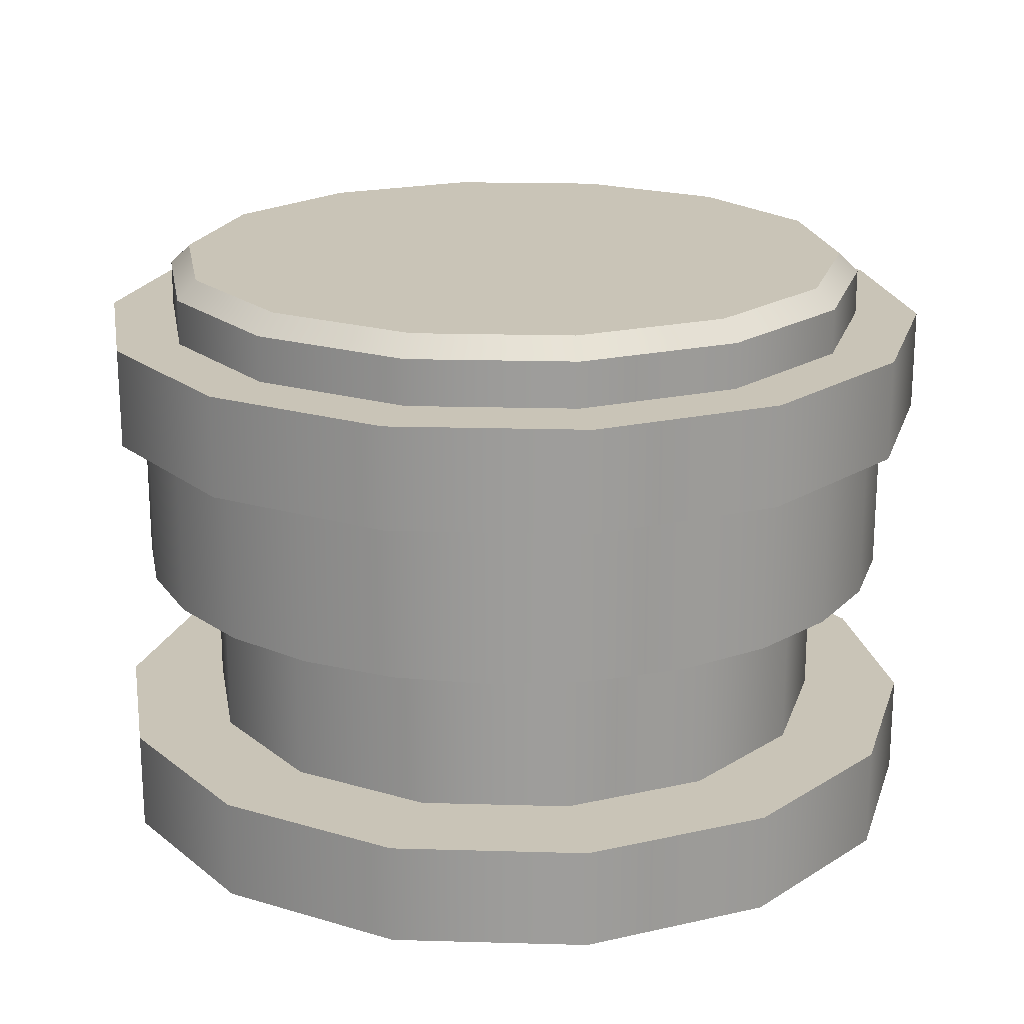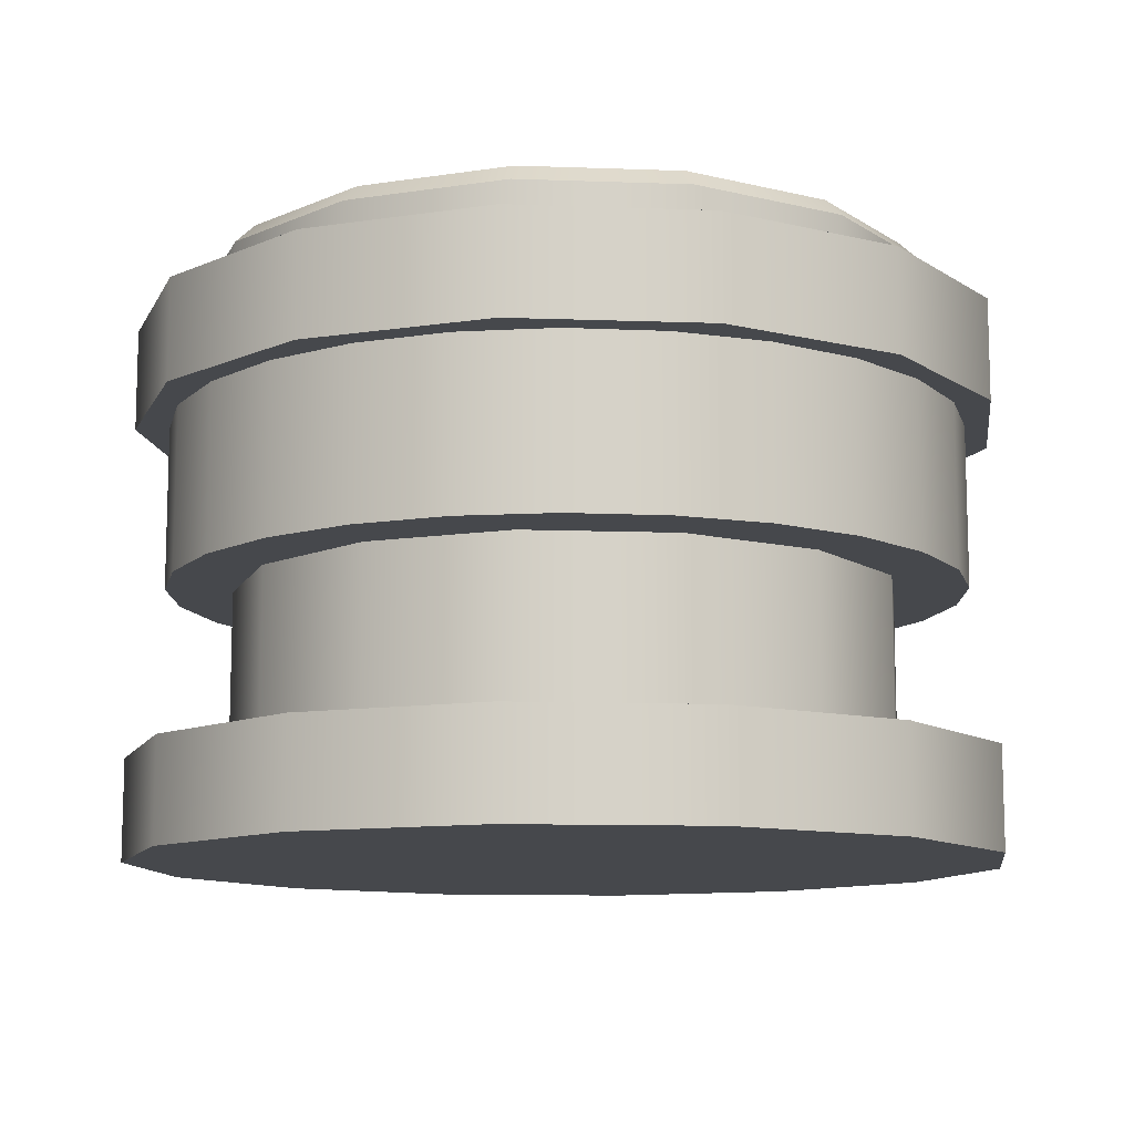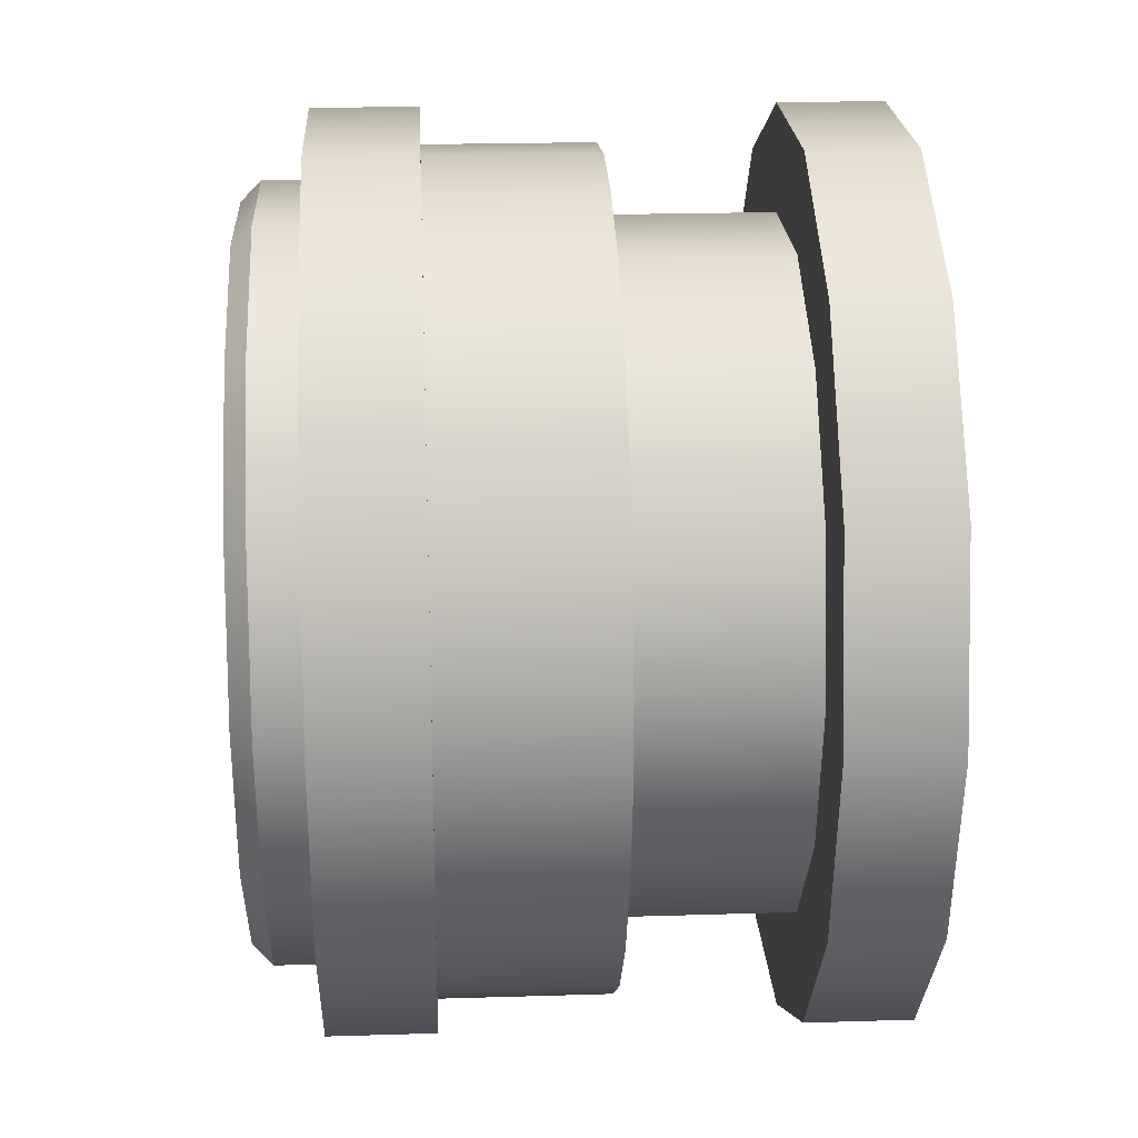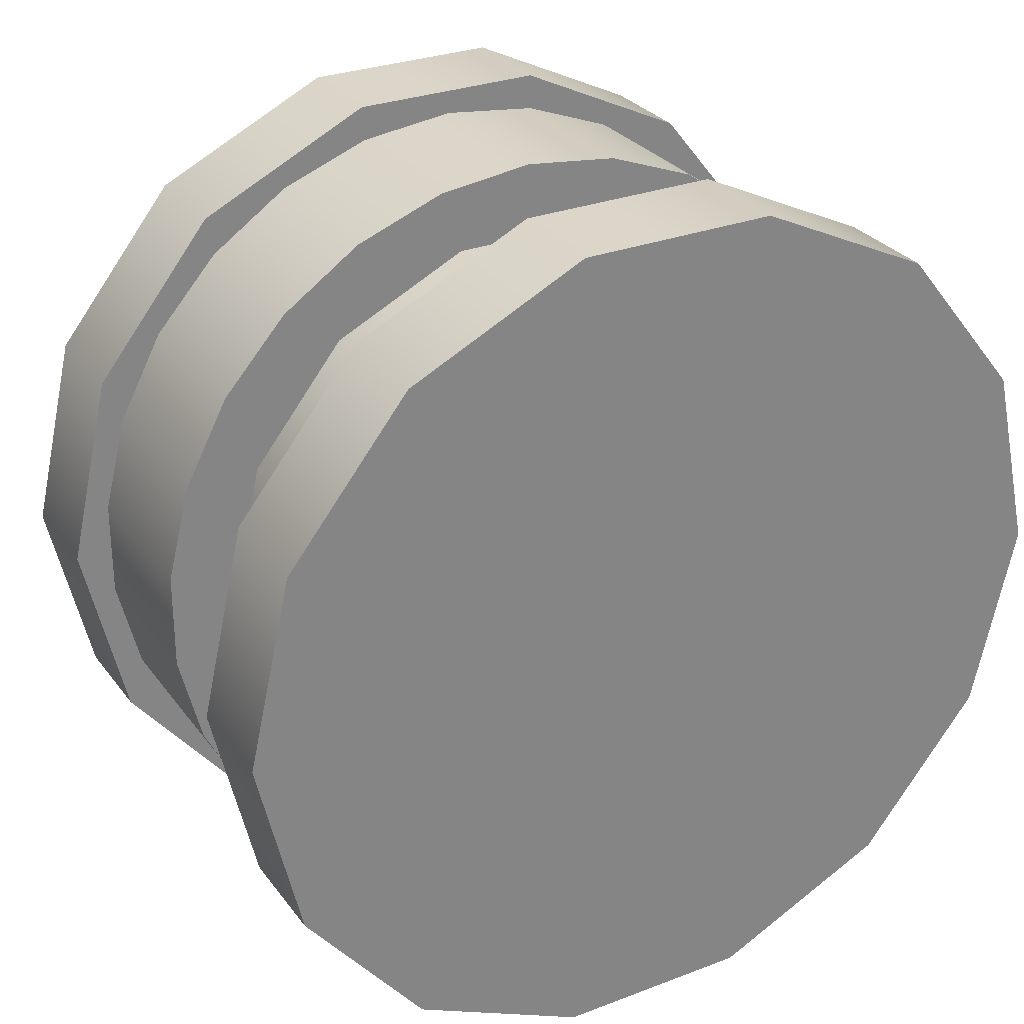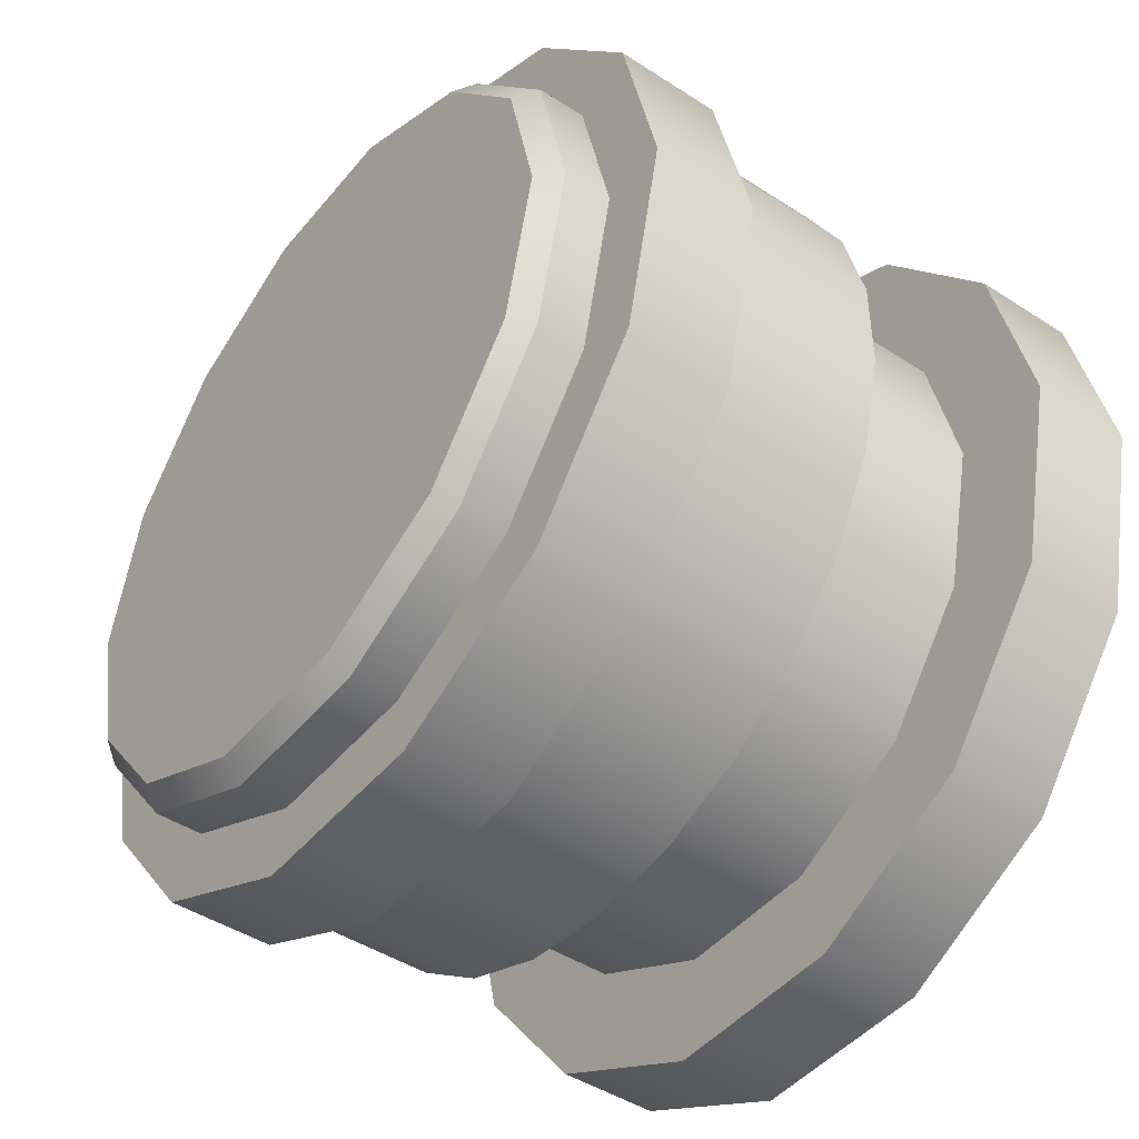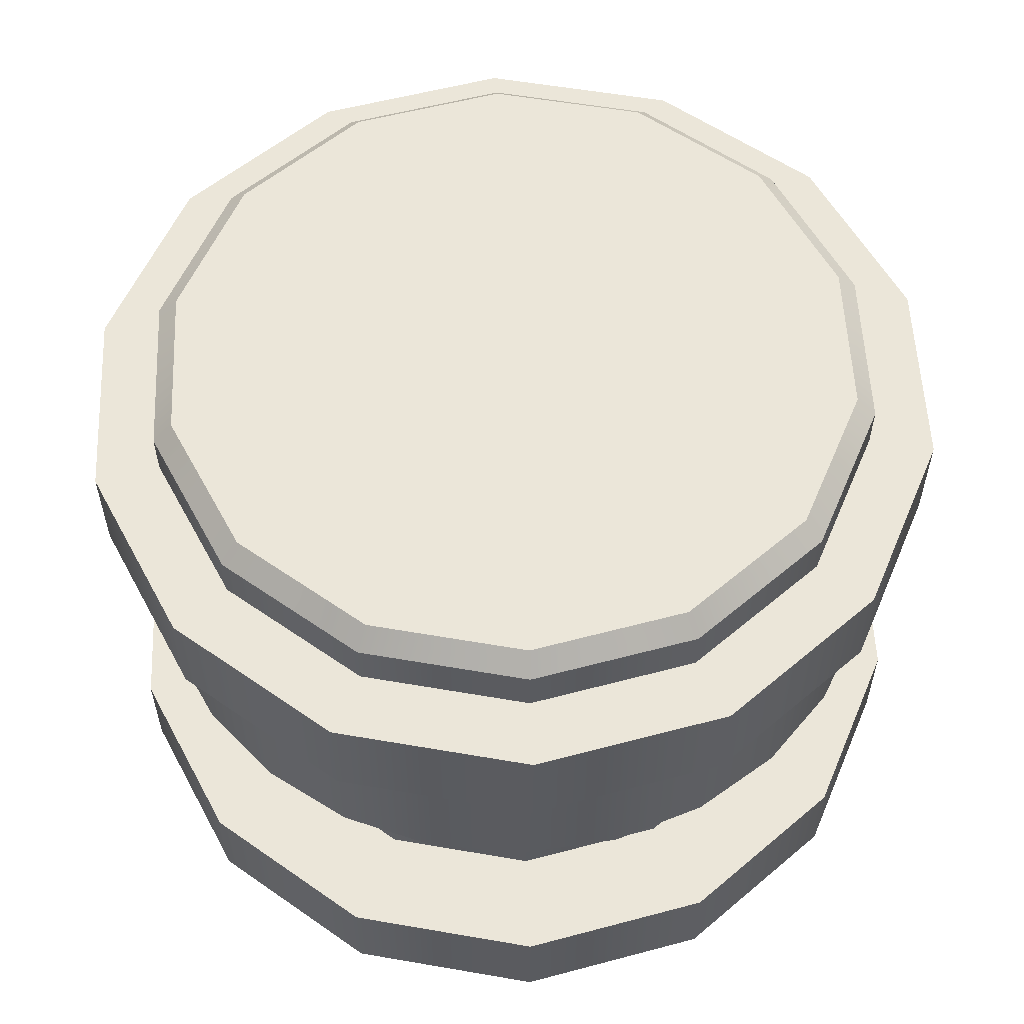
<metadata>
{"format":"obj","ext":"obj","renderer":"f3d","projection":"perspective","resolution":1024,"background":"white","views":[{"elev":19.9,"azim":3.0,"up":"+Y"},{"elev":-11.1,"azim":-82.2,"up":"+Y"},{"elev":21.8,"azim":-93.1,"up":"+Z"},{"elev":29.2,"azim":-29.5,"up":"+Z"},{"elev":-45.4,"azim":-126.8,"up":"+Z"},{"elev":56.9,"azim":-15.5,"up":"+Y"}]}
</metadata>
<code>
g default
v 0.9398 -0.7198 -0.4526
v 0.6503 -0.7198 -0.8155
v 0.2321 -0.7198 -1.017
v -0.2321 -0.7198 -1.017
v -0.6503 -0.7198 -0.8155
v -0.9398 -0.7198 -0.4526
v -1.043 -0.7198 -0
v -0.9398 -0.7198 0.4526
v -0.6503 -0.7198 0.8155
v -0.2321 -0.7198 1.017
v 0.2321 -0.7198 1.017
v 0.6503 -0.7198 0.8155
v 0.9398 -0.7198 0.4526
v 1.043 -0.7198 -0
v 0.9398 -0.4756 -0.4526
v 0.6503 -0.4756 -0.8155
v 0.2321 -0.4756 -1.017
v -0.2321 -0.4756 -1.017
v -0.6503 -0.4756 -0.8155
v -0.9398 -0.4756 -0.4526
v -1.043 -0.4756 -0
v -0.9398 -0.4756 0.4526
v -0.6503 -0.4756 0.8155
v -0.2321 -0.4756 1.017
v 0.2321 -0.4756 1.017
v 0.6503 -0.4756 0.8155
v 0.9398 -0.4756 0.4526
v 1.043 -0.4756 -0
v 0.9398 0.3187 -0.4526
v 0.6503 0.3187 -0.8155
v 0.2321 0.3187 -1.017
v -0.2321 0.3187 -1.017
v -0.6503 0.3187 -0.8155
v -0.9398 0.3187 -0.4526
v -1.043 0.3187 -0
v -0.9398 0.3187 0.4526
v -0.6503 0.3187 0.8155
v -0.2321 0.3187 1.017
v 0.2321 0.3187 1.017
v 0.6503 0.3187 0.8155
v 0.9398 0.3187 0.4526
v 1.043 0.3187 -0
v 0.9398 0.5629 -0.4526
v 0.6503 0.5629 -0.8155
v 0.2321 0.5629 -1.017
v -0.2321 0.5629 -1.017
v -0.6503 0.5629 -0.8155
v -0.9398 0.5629 -0.4526
v -1.043 0.5629 -0
v -0.9398 0.5629 0.4526
v -0.6503 0.5629 0.8155
v -0.2321 0.5629 1.017
v 0.2321 0.5629 1.017
v 0.6503 0.5629 0.8155
v 0.9398 0.5629 0.4526
v 1.043 0.5629 -0
v -0 -0.7198 -0
v 0.7211 -0.4756 -0.3472
v 0.499 -0.4756 -0.6257
v 0.499 0.3187 -0.6257
v 0.7211 0.3187 -0.3472
v 0.1781 -0.4756 -0.7803
v 0.1781 0.3187 -0.7803
v -0.1781 -0.4756 -0.7803
v -0.1781 0.3187 -0.7803
v -0.499 -0.4756 -0.6257
v -0.499 0.3187 -0.6257
v -0.7211 -0.4756 -0.3472
v -0.7211 0.3187 -0.3472
v -0.8003 -0.4756 -0
v -0.8003 0.3187 -0
v -0.7211 -0.4756 0.3472
v -0.7211 0.3187 0.3472
v -0.499 -0.4756 0.6257
v -0.499 0.3187 0.6257
v -0.1781 -0.4756 0.7803
v -0.1781 0.3187 0.7803
v 0.1781 -0.4756 0.7803
v 0.1781 0.3187 0.7803
v 0.499 -0.4756 0.6257
v 0.499 0.3187 0.6257
v 0.7211 -0.4756 0.3472
v 0.7211 0.3187 0.3472
v 0.8003 -0.4756 -0
v 0.8003 0.3187 -0
v 0.8864 0.5629 -0
v 0.7986 0.5629 0.3846
v 0.5527 0.5629 0.693
v 0.1973 0.5629 0.8642
v -0.1973 0.5629 0.8642
v -0.5527 0.5629 0.693
v -0.7986 0.5629 0.3846
v -0.8864 0.5629 -0
v -0.7986 0.5629 -0.3846
v -0.5527 0.5629 -0.693
v -0.1973 0.5629 -0.8642
v 0.1973 0.5629 -0.8642
v 0.5527 0.5629 -0.693
v 0.7986 0.5629 -0.3846
v -0 0.7198 -0
v 0.8382 0.7198 -0
v 0.8864 0.6728 -0
v 0.7986 0.6728 0.3846
v 0.7552 0.7198 0.3637
v 0.5527 0.6728 0.693
v 0.5226 0.7198 0.6553
v 0.1973 0.6728 0.8642
v 0.1865 0.7198 0.8171
v -0.1973 0.6728 0.8642
v -0.1865 0.7198 0.8171
v -0.5527 0.6728 0.693
v -0.5226 0.7198 0.6553
v -0.7986 0.6728 0.3846
v -0.7552 0.7198 0.3637
v -0.8864 0.6728 -0
v -0.8382 0.7198 -0
v -0.7986 0.6728 -0.3846
v -0.7552 0.7198 -0.3637
v -0.5527 0.6728 -0.693
v -0.5226 0.7198 -0.6553
v -0.1973 0.6728 -0.8642
v -0.1865 0.7198 -0.8171
v 0.1973 0.6728 -0.8642
v 0.1865 0.7198 -0.8171
v 0.5527 0.6728 -0.693
v 0.5226 0.7198 -0.6553
v 0.7986 0.6728 -0.3846
v 0.7552 0.7198 -0.3637
v 0.953 -0.07506 -0.1187
v 0.8969 -0.07506 -0.3433
v 0.7887 -0.07506 -0.548
v 0.6346 -0.07506 -0.7208
v 0.4437 -0.07506 -0.8517
v 0.227 -0.07506 -0.9331
v -0.002945 -0.07506 -0.9603
v -0.2327 -0.07506 -0.9317
v -0.4489 -0.07506 -0.849
v -0.639 -0.07506 -0.7169
v -0.792 -0.07506 -0.5431
v -0.899 -0.07506 -0.3378
v -0.9537 -0.07506 -0.1128
v -0.953 -0.07506 0.1187
v -0.8969 -0.07506 0.3433
v -0.7887 -0.07506 0.548
v -0.6346 -0.07506 0.7208
v -0.4437 -0.07506 0.8517
v -0.227 -0.07506 0.9331
v 0.002945 -0.07506 0.9603
v 0.2327 -0.07506 0.9317
v 0.4489 -0.07506 0.849
v 0.639 -0.07506 0.7169
v 0.792 -0.07506 0.5431
v 0.899 -0.07506 0.3378
v 0.9537 -0.07506 0.1128
v 0.953 0.3227 -0.1187
v 0.8969 0.3227 -0.3433
v 0.7887 0.3227 -0.548
v 0.6346 0.3227 -0.7208
v 0.4437 0.3227 -0.8517
v 0.227 0.3227 -0.9331
v -0.002945 0.3227 -0.9603
v -0.2327 0.3227 -0.9317
v -0.4489 0.3227 -0.849
v -0.639 0.3227 -0.7169
v -0.792 0.3227 -0.5431
v -0.899 0.3227 -0.3378
v -0.9537 0.3227 -0.1128
v -0.953 0.3227 0.1187
v -0.8969 0.3227 0.3433
v -0.7887 0.3227 0.548
v -0.6346 0.3227 0.7208
v -0.4437 0.3227 0.8517
v -0.227 0.3227 0.9331
v 0.002945 0.3227 0.9603
v 0.2327 0.3227 0.9317
v 0.4489 0.3227 0.849
v 0.639 0.3227 0.7169
v 0.792 0.3227 0.5431
v 0.899 0.3227 0.3378
v 0.9537 0.3227 0.1128
v 0 -0.07506 0
g caesar_cypher_base1
f 1 2 16 15
f 2 3 17 16
f 3 4 18 17
f 4 5 19 18
f 5 6 20 19
f 6 7 21 20
f 7 8 22 21
f 8 9 23 22
f 9 10 24 23
f 10 11 25 24
f 11 12 26 25
f 12 13 27 26
f 13 14 28 27
f 14 1 15 28
f 58 59 60 61
f 59 62 63 60
f 62 64 65 63
f 64 66 67 65
f 66 68 69 67
f 68 70 71 69
f 70 72 73 71
f 72 74 75 73
f 74 76 77 75
f 76 78 79 77
f 78 80 81 79
f 80 82 83 81
f 82 84 85 83
f 84 58 61 85
f 29 30 44 43
f 30 31 45 44
f 31 32 46 45
f 32 33 47 46
f 33 34 48 47
f 34 35 49 48
f 35 36 50 49
f 36 37 51 50
f 37 38 52 51
f 38 39 53 52
f 39 40 54 53
f 40 41 55 54
f 41 42 56 55
f 42 29 43 56
f 2 1 57
f 3 2 57
f 4 3 57
f 5 4 57
f 6 5 57
f 7 6 57
f 8 7 57
f 9 8 57
f 10 9 57
f 11 10 57
f 12 11 57
f 13 12 57
f 14 13 57
f 1 14 57
f 43 44 98 99
f 44 45 97 98
f 45 46 96 97
f 46 47 95 96
f 47 48 94 95
f 48 49 93 94
f 49 50 92 93
f 50 51 91 92
f 51 52 90 91
f 52 53 89 90
f 53 54 88 89
f 54 55 87 88
f 55 56 86 87
f 56 43 99 86
f 15 16 59 58
f 30 29 61 60
f 16 17 62 59
f 31 30 60 63
f 17 18 64 62
f 32 31 63 65
f 18 19 66 64
f 33 32 65 67
f 19 20 68 66
f 34 33 67 69
f 20 21 70 68
f 35 34 69 71
f 21 22 72 70
f 36 35 71 73
f 22 23 74 72
f 37 36 73 75
f 23 24 76 74
f 38 37 75 77
f 24 25 78 76
f 39 38 77 79
f 25 26 80 78
f 40 39 79 81
f 26 27 82 80
f 41 40 81 83
f 27 28 84 82
f 42 41 83 85
f 28 15 58 84
f 29 42 85 61
f 101 102 127 128
f 102 101 104 103
f 103 104 106 105
f 105 106 108 107
f 107 108 110 109
f 109 110 112 111
f 111 112 114 113
f 113 114 116 115
f 115 116 118 117
f 117 118 120 119
f 119 120 122 121
f 121 122 124 123
f 123 124 126 125
f 125 126 128 127
f 104 101 100
f 106 104 100
f 108 106 100
f 110 108 100
f 112 110 100
f 114 112 100
f 116 114 100
f 118 116 100
f 120 118 100
f 122 120 100
f 124 122 100
f 126 124 100
f 128 126 100
f 101 128 100
f 87 86 102 103
f 88 87 103 105
f 89 88 105 107
f 90 89 107 109
f 91 90 109 111
f 92 91 111 113
f 93 92 113 115
f 94 93 115 117
f 95 94 117 119
f 96 95 119 121
f 97 96 121 123
f 98 97 123 125
f 99 98 125 127
f 86 99 127 102
f 129 130 156 155
f 130 131 157 156
f 131 132 158 157
f 132 133 159 158
f 133 134 160 159
f 134 135 161 160
f 135 136 162 161
f 136 137 163 162
f 137 138 164 163
f 138 139 165 164
f 139 140 166 165
f 140 141 167 166
f 141 142 168 167
f 142 143 169 168
f 143 144 170 169
f 144 145 171 170
f 145 146 172 171
f 146 147 173 172
f 147 148 174 173
f 148 149 175 174
f 149 150 176 175
f 150 151 177 176
f 151 152 178 177
f 152 153 179 178
f 153 154 180 179
f 154 129 155 180
f 130 129 181
f 131 130 181
f 132 131 181
f 133 132 181
f 134 133 181
f 135 134 181
f 136 135 181
f 137 136 181
f 138 137 181
f 139 138 181
f 140 139 181
f 141 140 181
f 142 141 181
f 143 142 181
f 144 143 181
f 145 144 181
f 146 145 181
f 147 146 181
f 148 147 181
f 149 148 181
f 150 149 181
f 151 150 181
f 152 151 181
f 153 152 181
f 154 153 181
f 129 154 181

</code>
